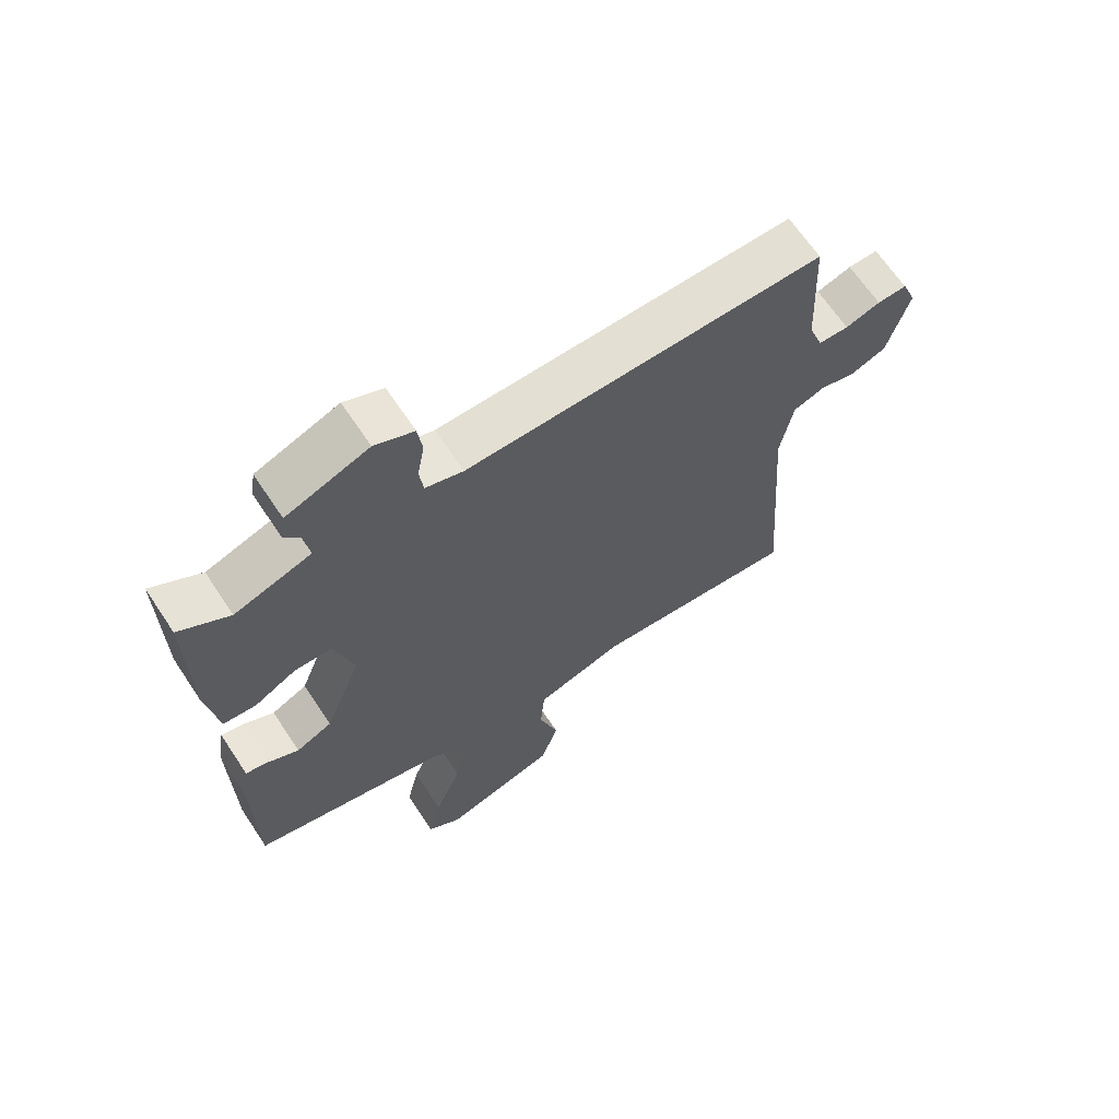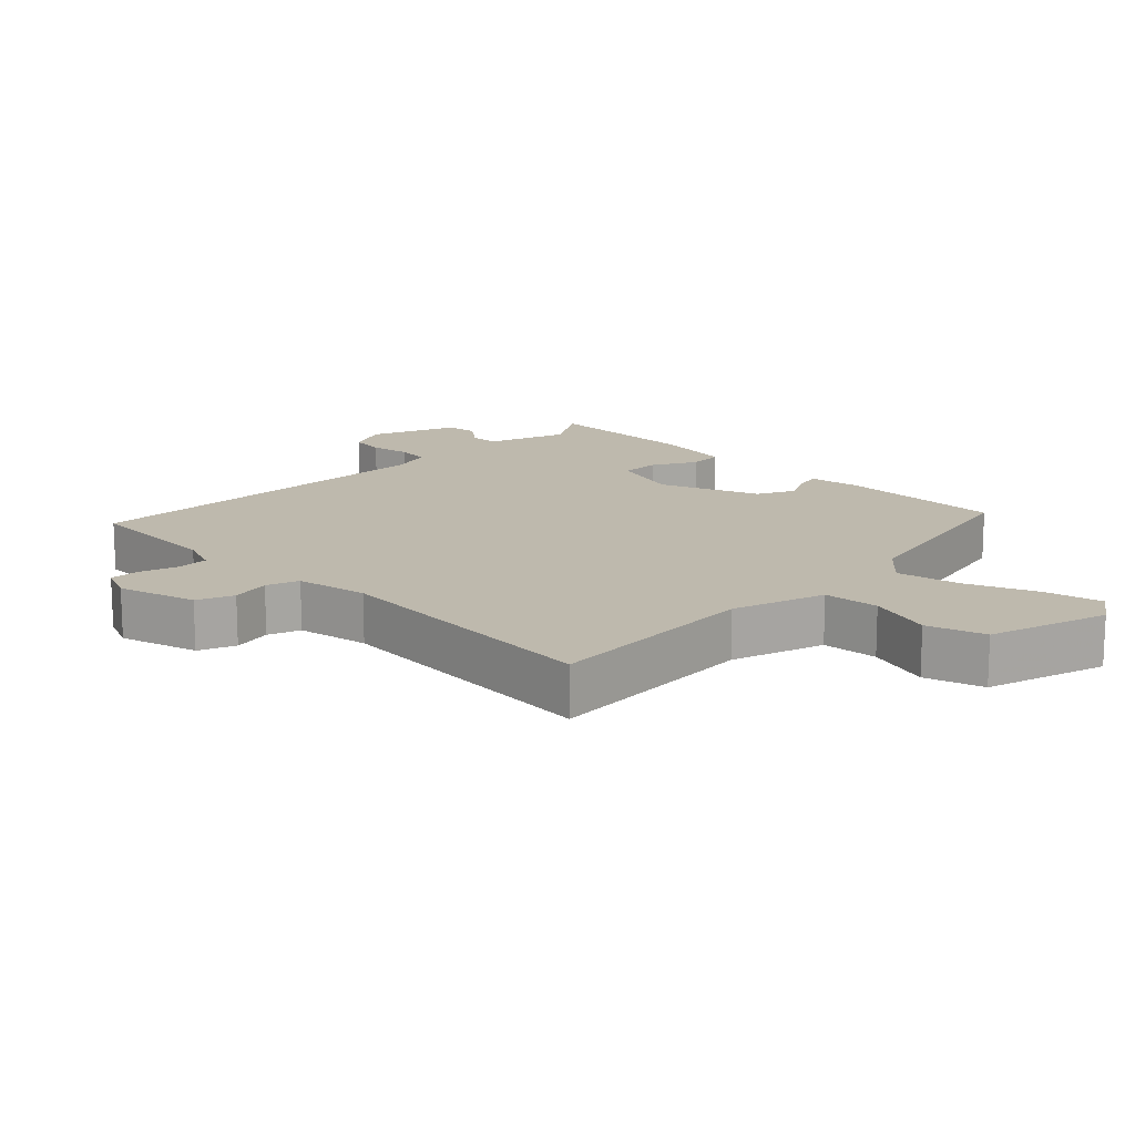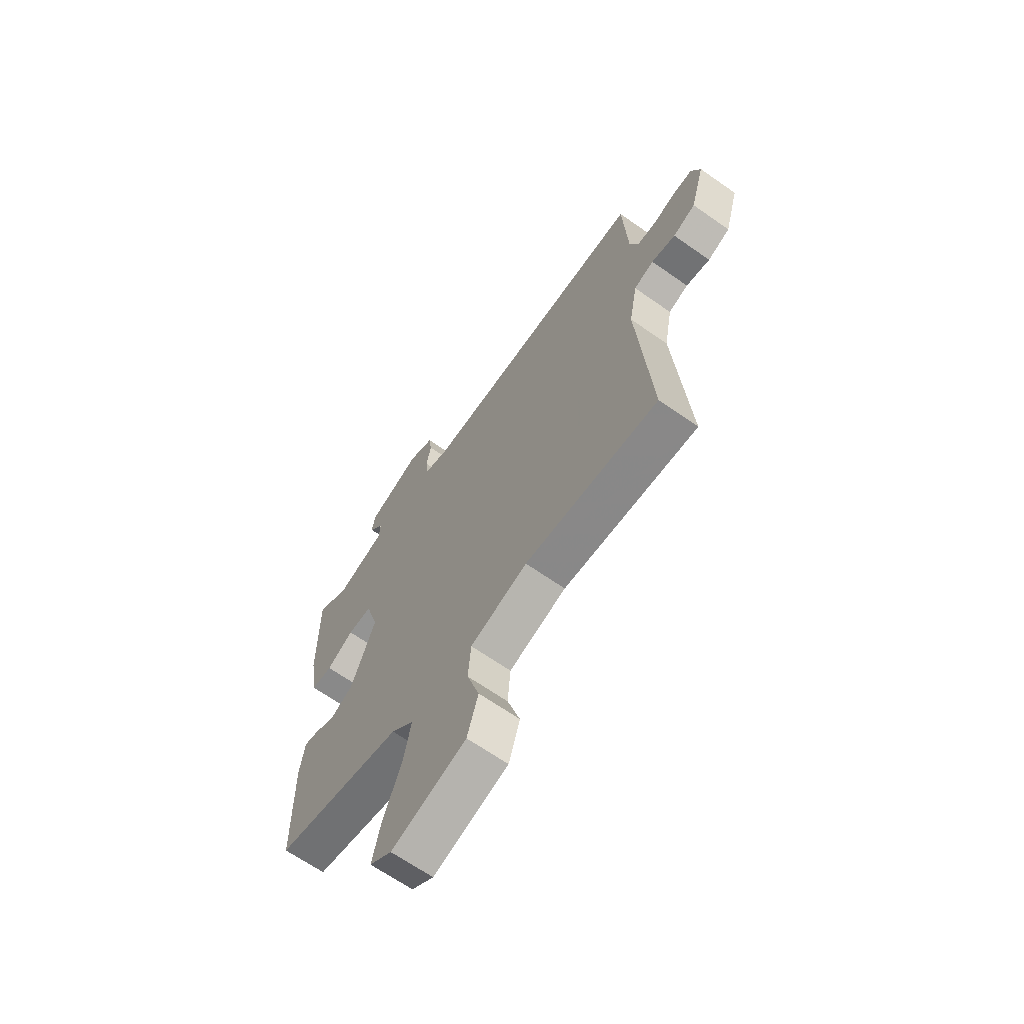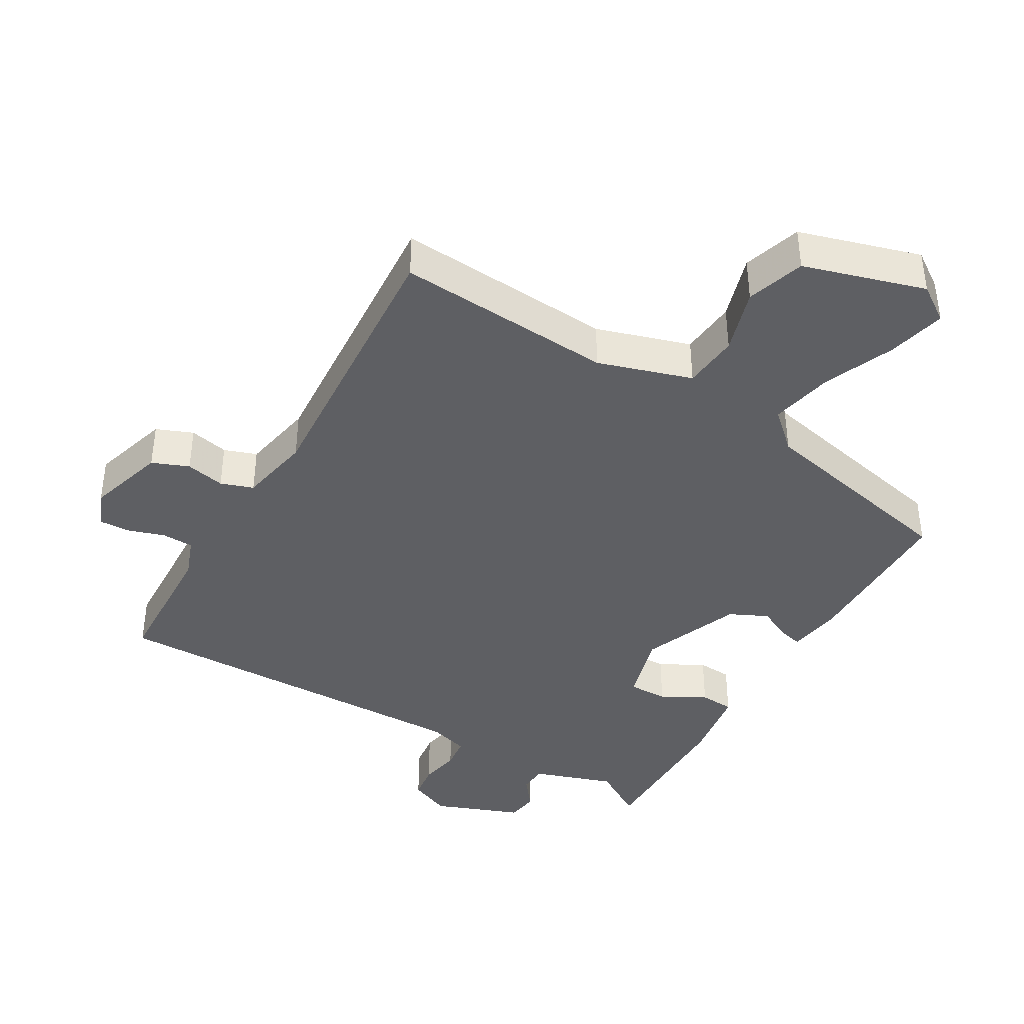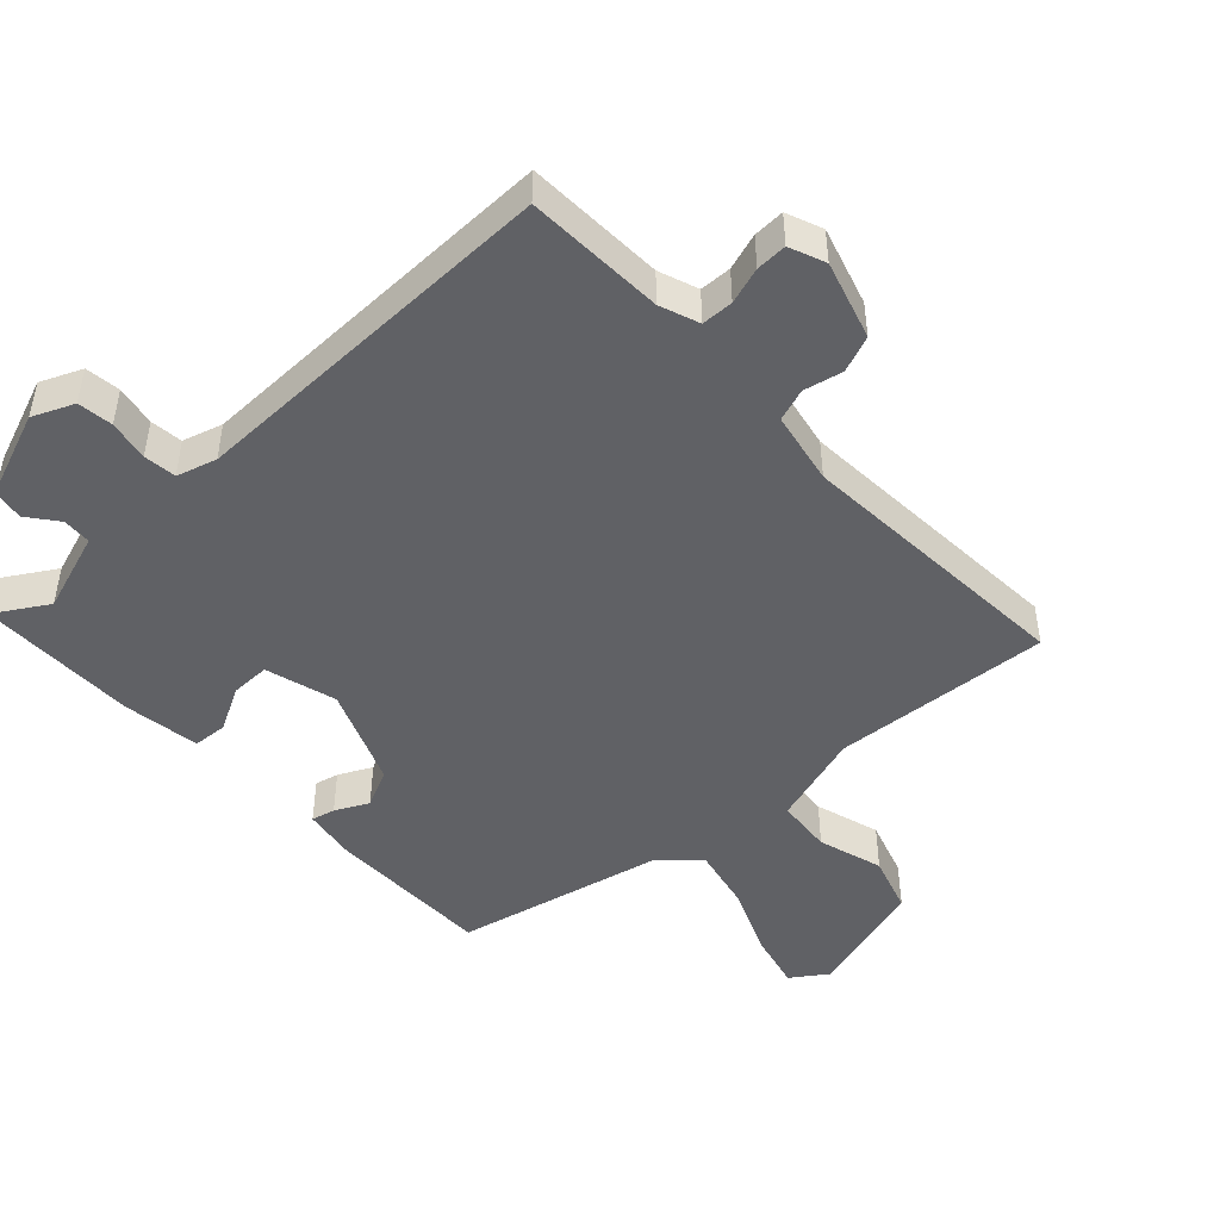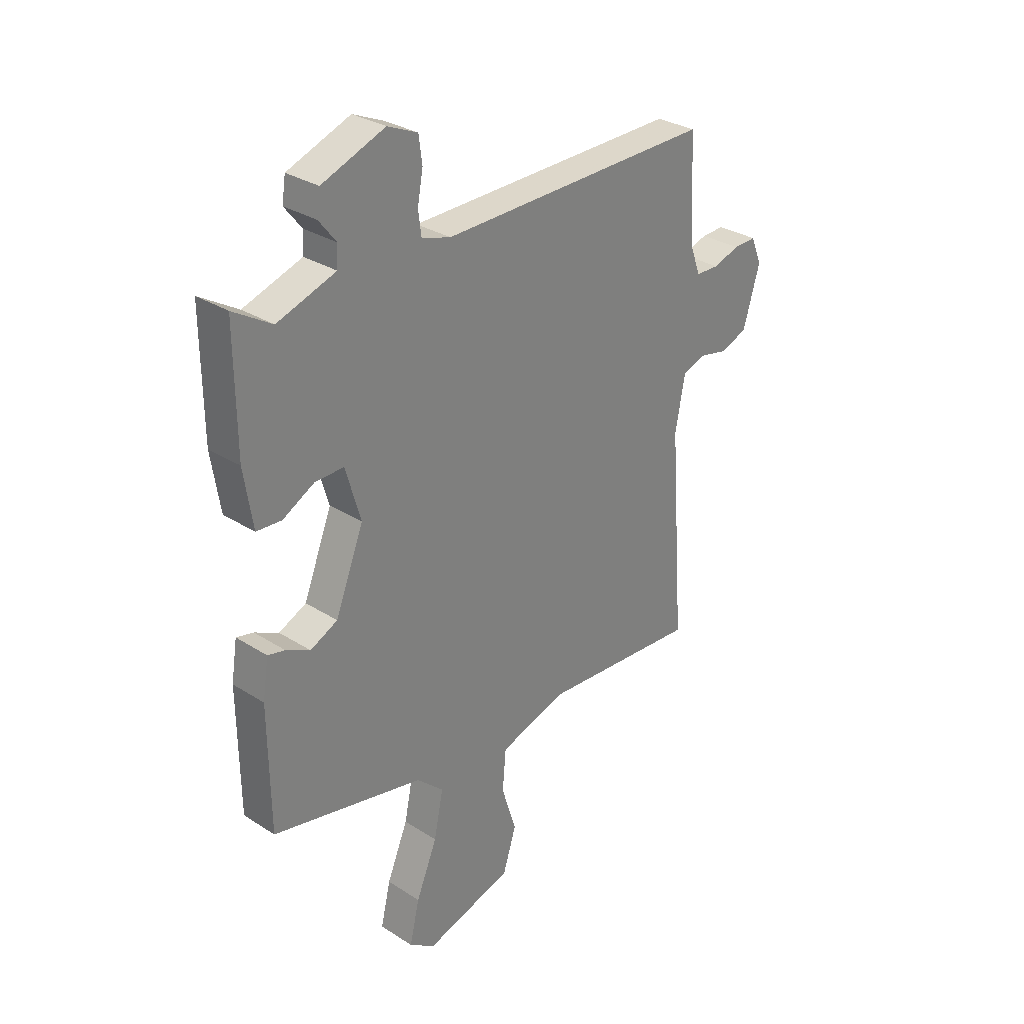
<metadata>
{"format":"obj","ext":"obj","renderer":"f3d","projection":"perspective","resolution":1024,"background":"white","views":[{"elev":65.8,"azim":-33.6,"up":"+Z"},{"elev":15.3,"azim":134.8,"up":"+Y"},{"elev":-66.1,"azim":54.8,"up":"+Z"},{"elev":-40.5,"azim":149.4,"up":"+Y"},{"elev":-47.2,"azim":42.4,"up":"+Y"},{"elev":30.1,"azim":-47.0,"up":"+Z"}]}
</metadata>
<code>
v -0.474 0.07 0.503
v -0.396 0.07 0.456
v -0.277 0.07 0.497
v -0.275 0.07 0.539
v -0.31 0.07 0.583
v -0.303 0.07 0.63
v -0.175 0.07 0.68
v -0.114 0.07 0.654
v -0.107 0.07 0.602
v -0.118 0.07 0.542
v -0.112 0.07 0.494
v -0.053 0.07 0.477
v 0.504 0.07 0.49
v 0.514 0.07 0.284
v 0.536 0.07 0.226
v 0.583 0.07 0.225
v 0.637 0.07 0.243
v 0.683 0.07 0.245
v 0.705 0.07 0.192
v 0.671 0.07 0.076
v 0.617 0.07 0.054
v 0.559 0.07 0.066
v 0.511 0.07 0.049
v 0.491 0.07 -0.058
v 0.522 0.07 -0.477
v 0.2 0.07 -0.457
v 0.062 0.07 -0.501
v 0.055 0.07 -0.584
v 0.085 0.07 -0.68
v 0.058 0.07 -0.766
v -0.121 0.07 -0.82
v -0.174 0.07 -0.784
v -0.154 0.07 -0.698
v -0.111 0.07 -0.594
v -0.092 0.07 -0.501
v -0.147 0.07 -0.451
v -0.456 0.07 -0.385
v -0.459 0.07 -0.138
v -0.447 0.07 -0.06
v -0.412 0.07 -0.068
v -0.363 0.07 -0.092
v -0.307 0.07 -0.065
v -0.249 0.07 0.082
v -0.28 0.07 0.187
v -0.338 0.07 0.186
v -0.403 0.07 0.15
v -0.454 0.07 0.153
v -0.472 0.07 0.267
v -0.474 0 0.503
v -0.396 0 0.456
v -0.277 0 0.497
v -0.275 0 0.539
v -0.31 0 0.583
v -0.303 0 0.63
v -0.175 0 0.68
v -0.114 0 0.654
v -0.107 0 0.602
v -0.118 0 0.542
v -0.112 0 0.494
v -0.053 0 0.477
v 0.504 0 0.49
v 0.514 0 0.284
v 0.536 0 0.226
v 0.583 0 0.225
v 0.637 0 0.243
v 0.683 0 0.245
v 0.705 0 0.192
v 0.671 0 0.076
v 0.617 0 0.054
v 0.559 0 0.066
v 0.511 0 0.049
v 0.491 0 -0.058
v 0.522 0 -0.477
v 0.2 0 -0.457
v 0.062 0 -0.501
v 0.055 0 -0.584
v 0.085 0 -0.68
v 0.058 0 -0.766
v -0.121 0 -0.82
v -0.174 0 -0.784
v -0.154 0 -0.698
v -0.111 0 -0.594
v -0.092 0 -0.501
v -0.147 0 -0.451
v -0.456 0 -0.385
v -0.459 0 -0.138
v -0.447 0 -0.06
v -0.412 0 -0.068
v -0.363 0 -0.092
v -0.307 0 -0.065
v -0.249 0 0.082
v -0.28 0 0.187
v -0.338 0 0.186
v -0.403 0 0.15
v -0.454 0 0.153
v -0.472 0 0.267
f 45 46 47 48
f 44 45 48 1
f 38 39 40 41
f 36 37 38 41
f 35 36 41 42
f 31 32 33 34
f 31 34 35
f 28 29 30 31
f 27 28 31 35
f 26 27 35 42
f 24 25 26 42
f 19 20 21 22
f 19 22 23
f 16 17 18 19
f 15 16 19 23
f 14 15 23 24
f 12 13 14 24
f 7 8 9 10
f 7 10 11
f 4 5 6 7
f 3 4 7 11
f 2 3 11 12
f 44 1 2
f 12 24 42 43
f 12 43 44
f 2 12 44
f 96 95 94 93
f 49 96 93 92
f 89 88 87 86
f 89 86 85 84
f 90 89 84 83
f 82 81 80 79
f 83 82 79
f 79 78 77 76
f 83 79 76 75
f 90 83 75 74
f 90 74 73 72
f 70 69 68 67
f 71 70 67
f 67 66 65 64
f 71 67 64 63
f 72 71 63 62
f 72 62 61 60
f 58 57 56 55
f 59 58 55
f 55 54 53 52
f 59 55 52 51
f 60 59 51 50
f 50 49 92
f 91 90 72 60
f 92 91 60
f 92 60 50
f 1 49 50 2
f 2 50 51 3
f 3 51 52 4
f 4 52 53 5
f 5 53 54 6
f 6 54 55 7
f 7 55 56 8
f 8 56 57 9
f 9 57 58 10
f 10 58 59 11
f 11 59 60 12
f 12 60 61 13
f 13 61 62 14
f 14 62 63 15
f 15 63 64 16
f 16 64 65 17
f 17 65 66 18
f 18 66 67 19
f 19 67 68 20
f 20 68 69 21
f 21 69 70 22
f 22 70 71 23
f 23 71 72 24
f 24 72 73 25
f 25 73 74 26
f 26 74 75 27
f 27 75 76 28
f 28 76 77 29
f 29 77 78 30
f 30 78 79 31
f 31 79 80 32
f 32 80 81 33
f 33 81 82 34
f 34 82 83 35
f 35 83 84 36
f 36 84 85 37
f 37 85 86 38
f 38 86 87 39
f 39 87 88 40
f 40 88 89 41
f 41 89 90 42
f 42 90 91 43
f 43 91 92 44
f 44 92 93 45
f 45 93 94 46
f 46 94 95 47
f 47 95 96 48
f 48 96 49 1

</code>
